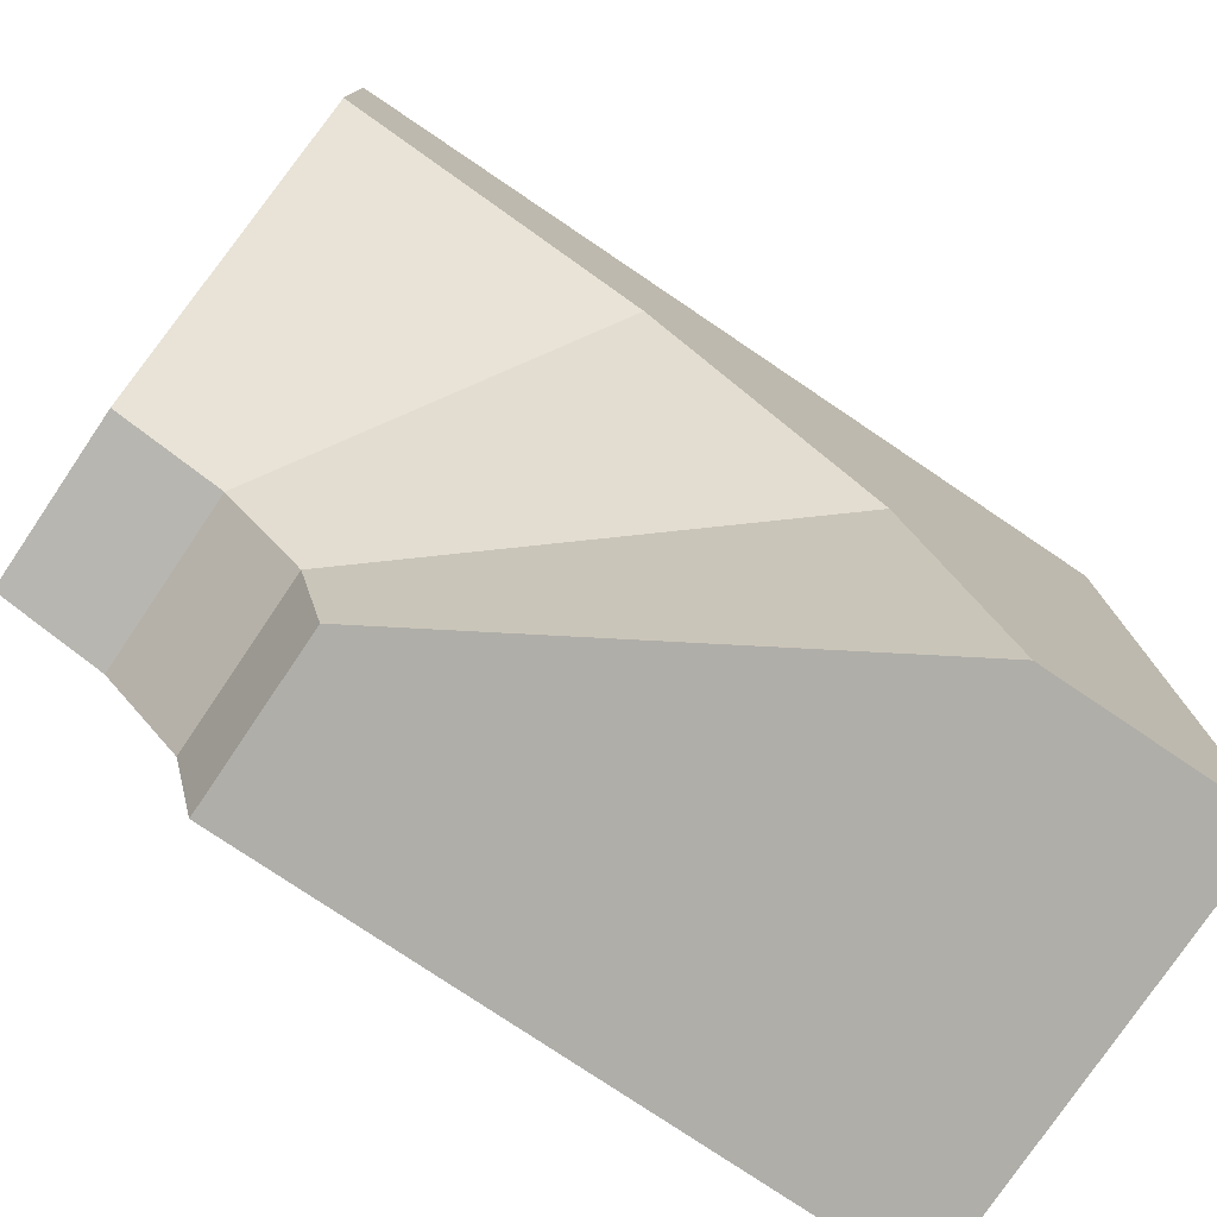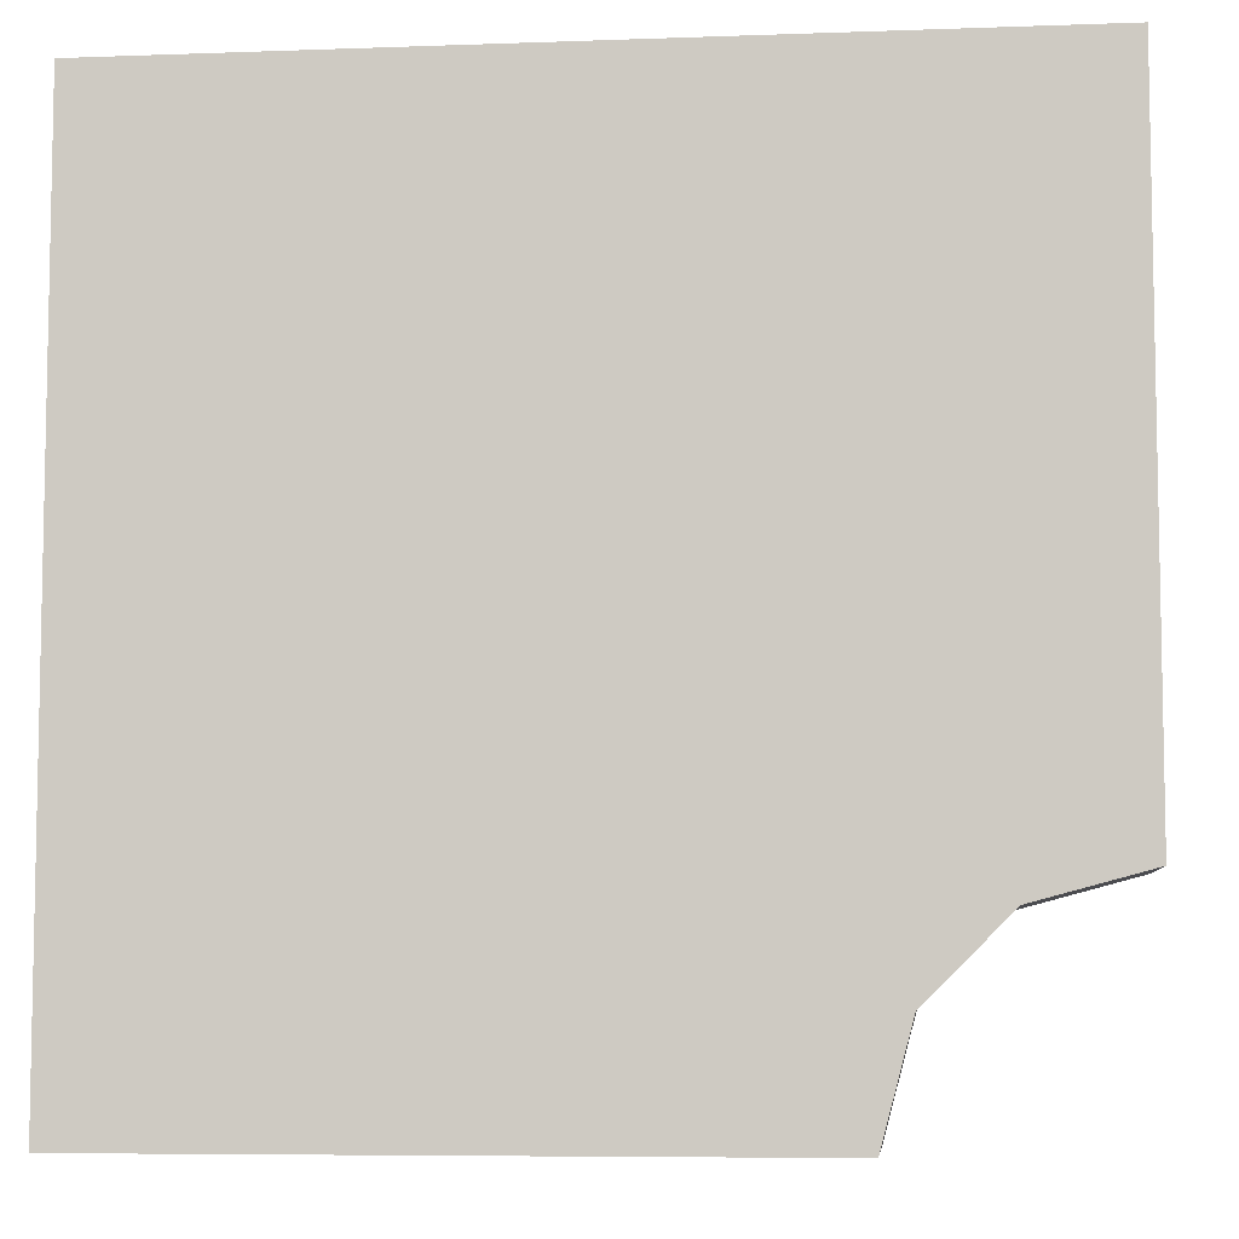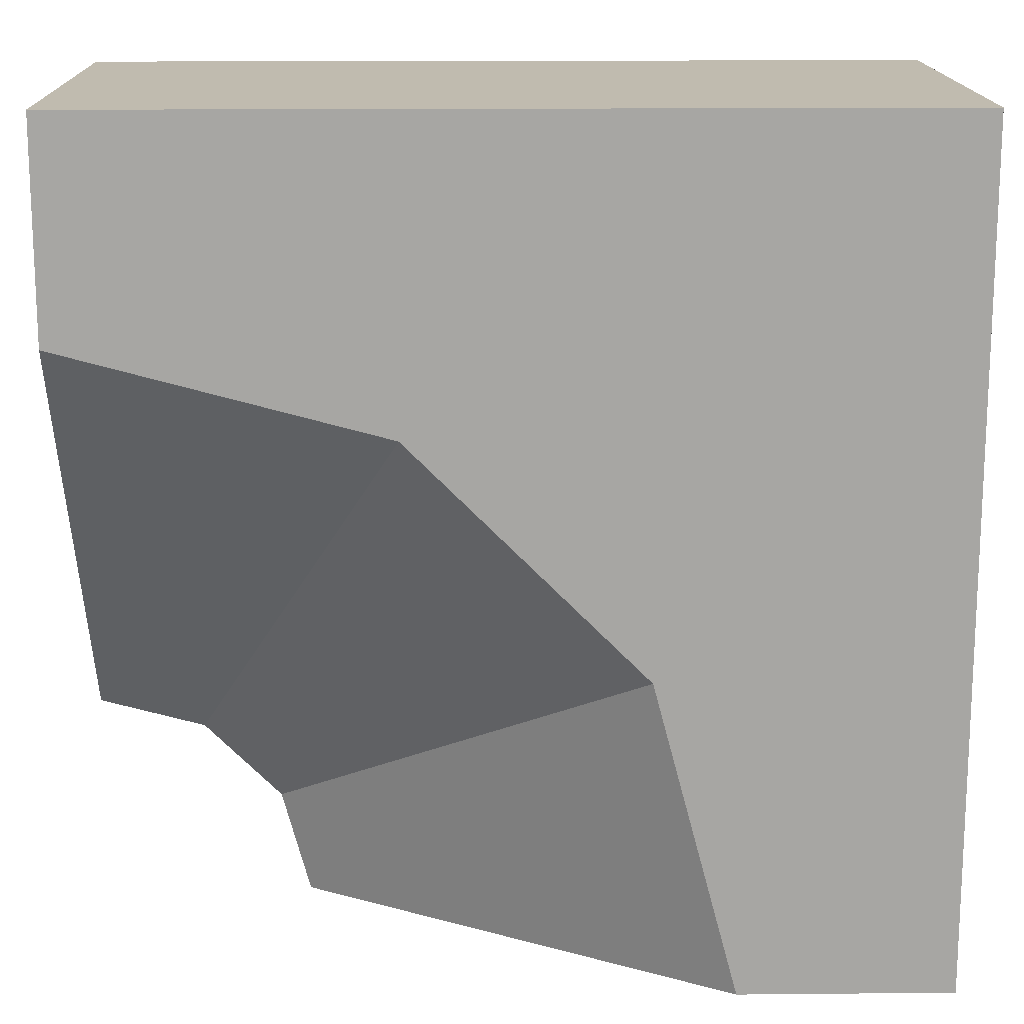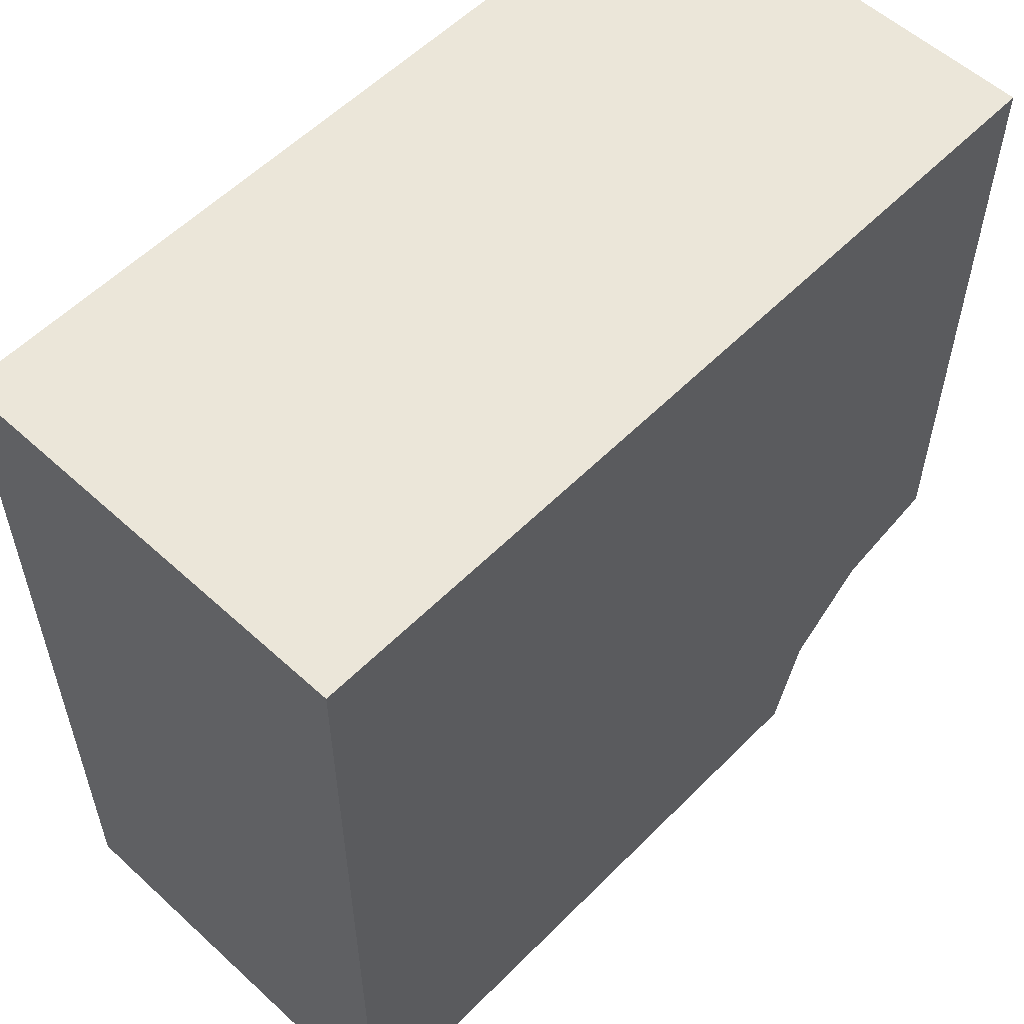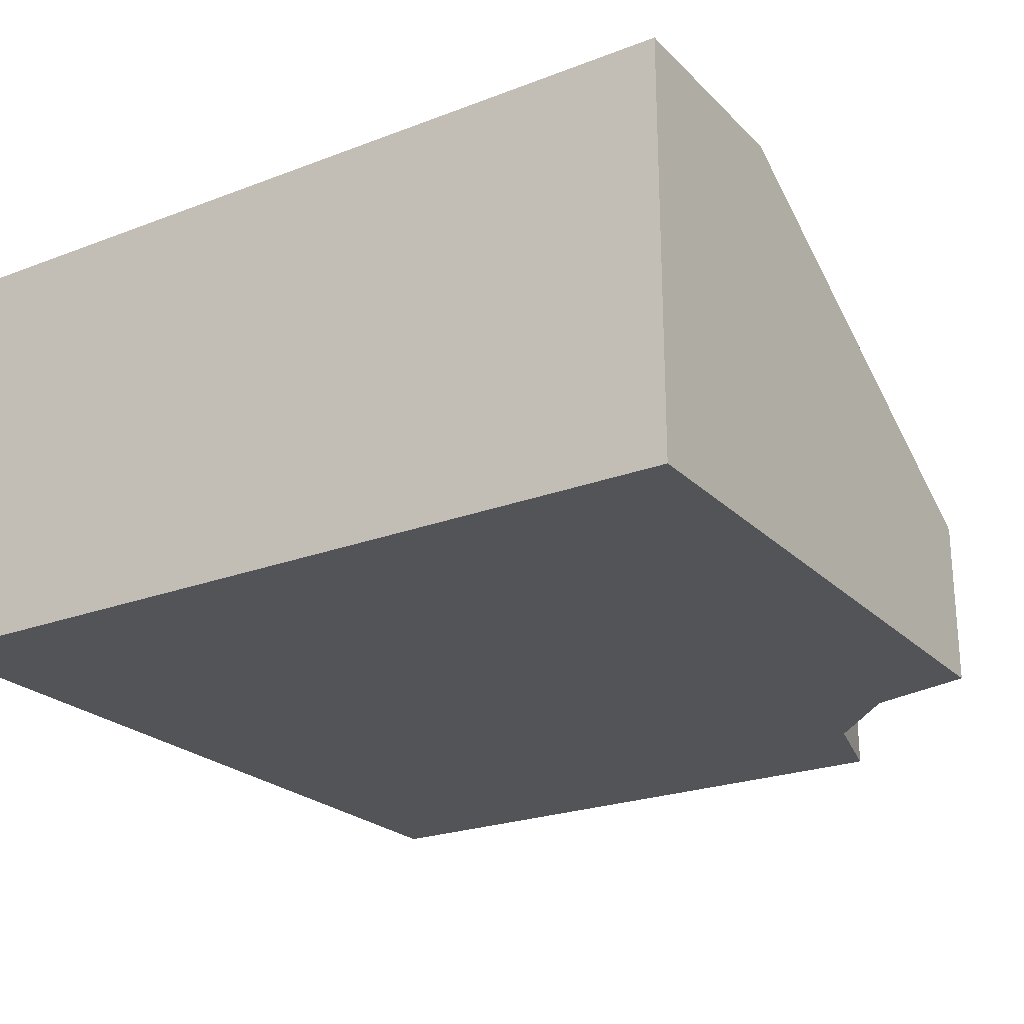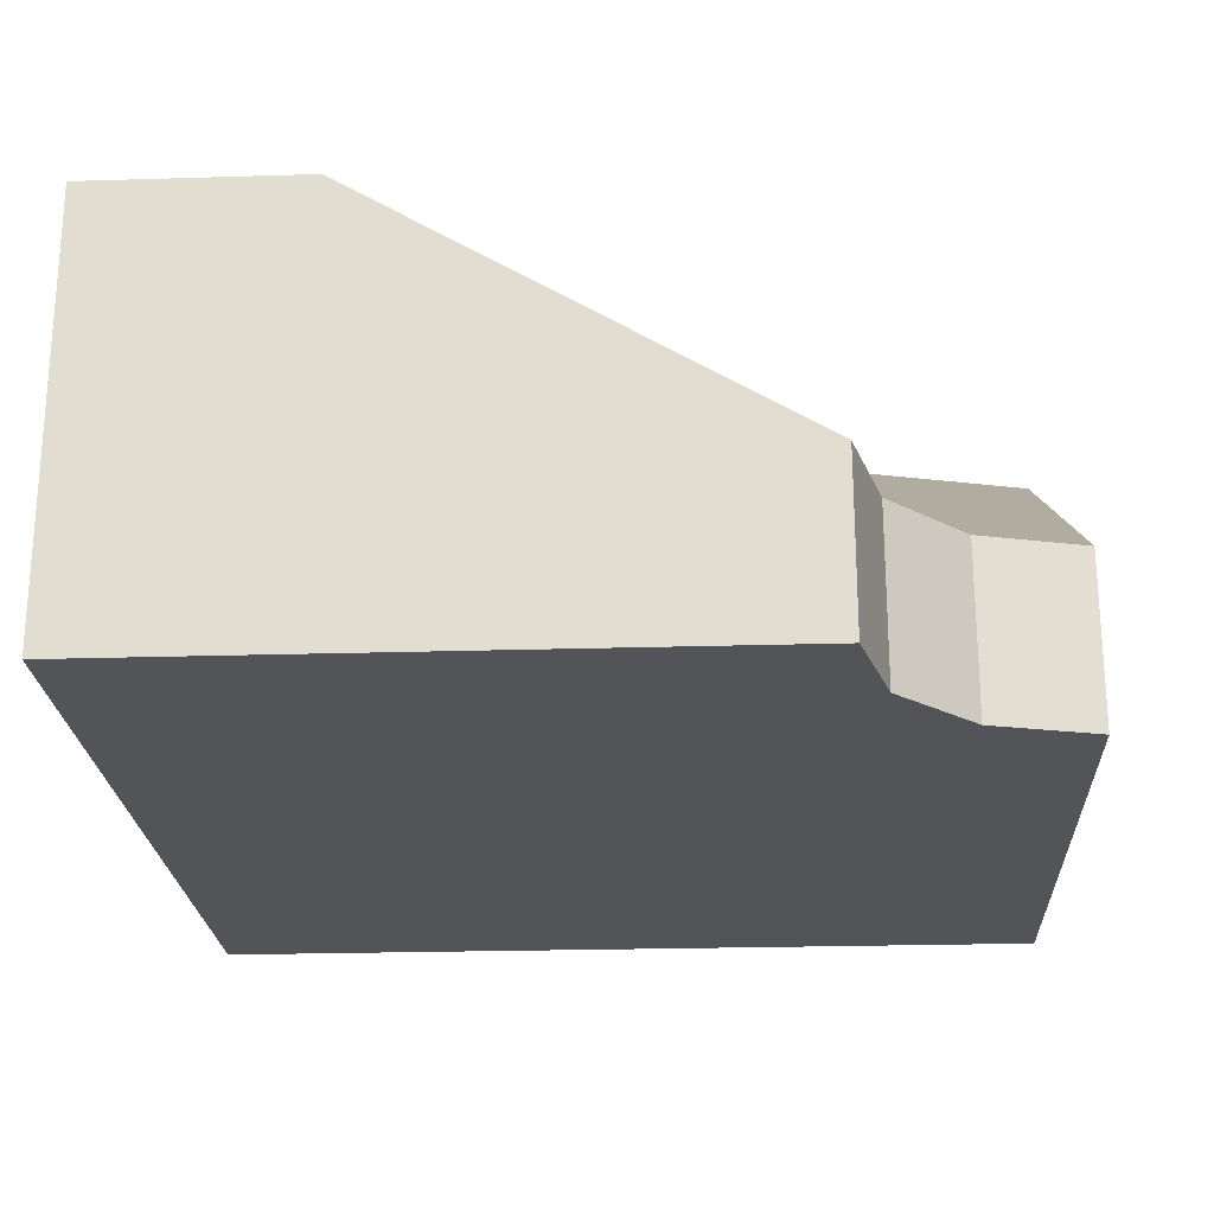
<metadata>
{"format":"obj","ext":"obj","renderer":"f3d","projection":"perspective","resolution":1024,"background":"white","views":[{"elev":-77.5,"azim":146.0,"up":"+Z"},{"elev":-6.9,"azim":6.0,"up":"+Z"},{"elev":15.9,"azim":178.9,"up":"+Z"},{"elev":56.2,"azim":-46.3,"up":"+Z"},{"elev":-23.6,"azim":32.6,"up":"+Y"},{"elev":-22.8,"azim":93.0,"up":"+Y"}]}
</metadata>
<code>
o object1
g object1
v 0.75 1 -0.201
v 1.25 0.4 -1.067
v 1.5 0.4 -1
v 1.5 1 0
v 1.5 1 0.5
v 1.5 0 -1
v 1.5 -0 0.5
v -0.5 0 0.5
v -0.5 -0 -1.5
v 1 0 -1.5
v 1.067 0 -1.25
v 1.25 0 -1.067
v 1.067 0.4 -1.25
v 1 0.4 -1.5
v 0.201 1 -0.75
v -0 1 -1.5
v -0.5 1 -1.5
v -0.5 1 0.5
f 4 3 1
f 3 2 1
f 4 5 7
f 7 6 4
f 6 3 4
f 8 9 10
f 8 10 11
f 11 12 8
f 12 6 8
f 6 7 8
f 2 12 13
f 12 11 13
f 10 14 11
f 14 13 11
f 14 16 13
f 16 15 13
f 9 17 16
f 16 14 10
f 10 9 16
f 18 17 9
f 18 9 8
f 8 7 5
f 8 5 18
f 15 16 17
f 1 15 18
f 18 5 1
f 5 4 1
f 15 17 18
f 1 2 15
f 2 13 15
f 3 6 2
f 6 12 2

</code>
